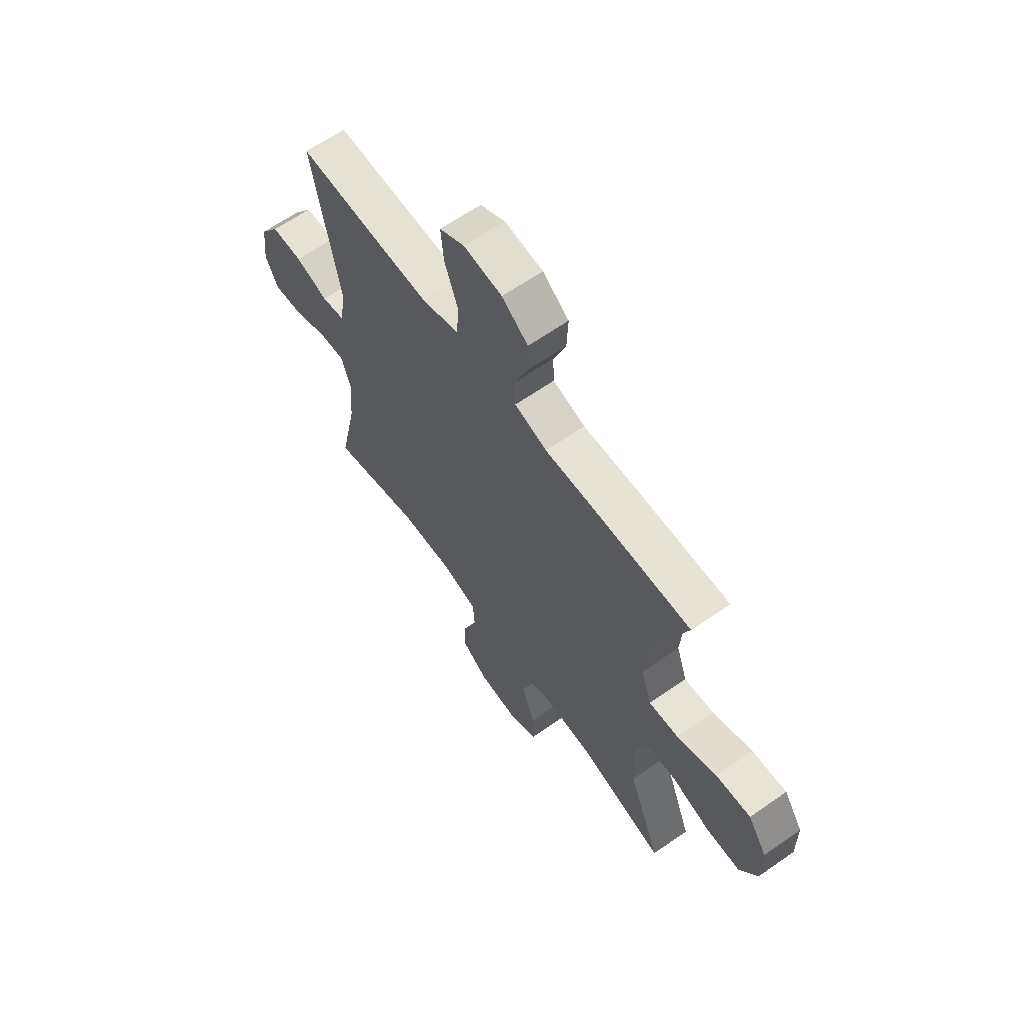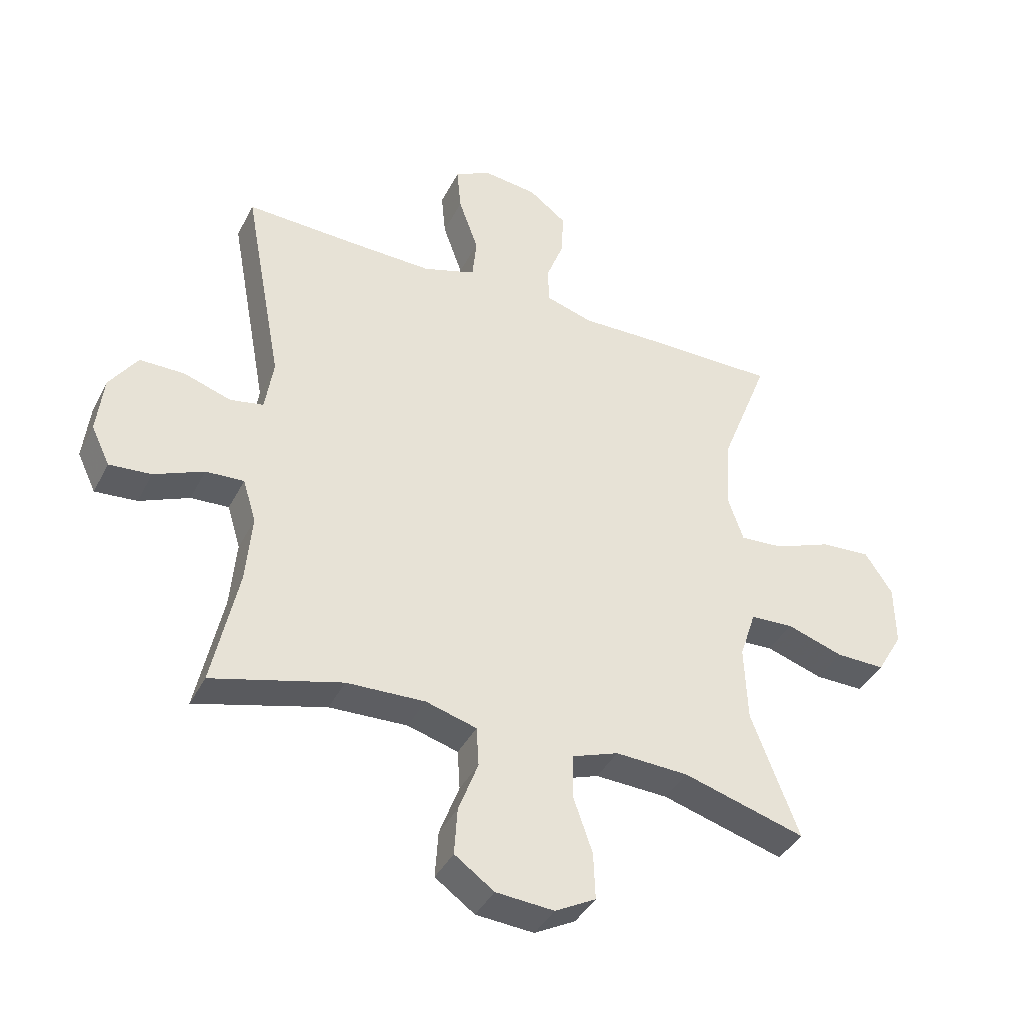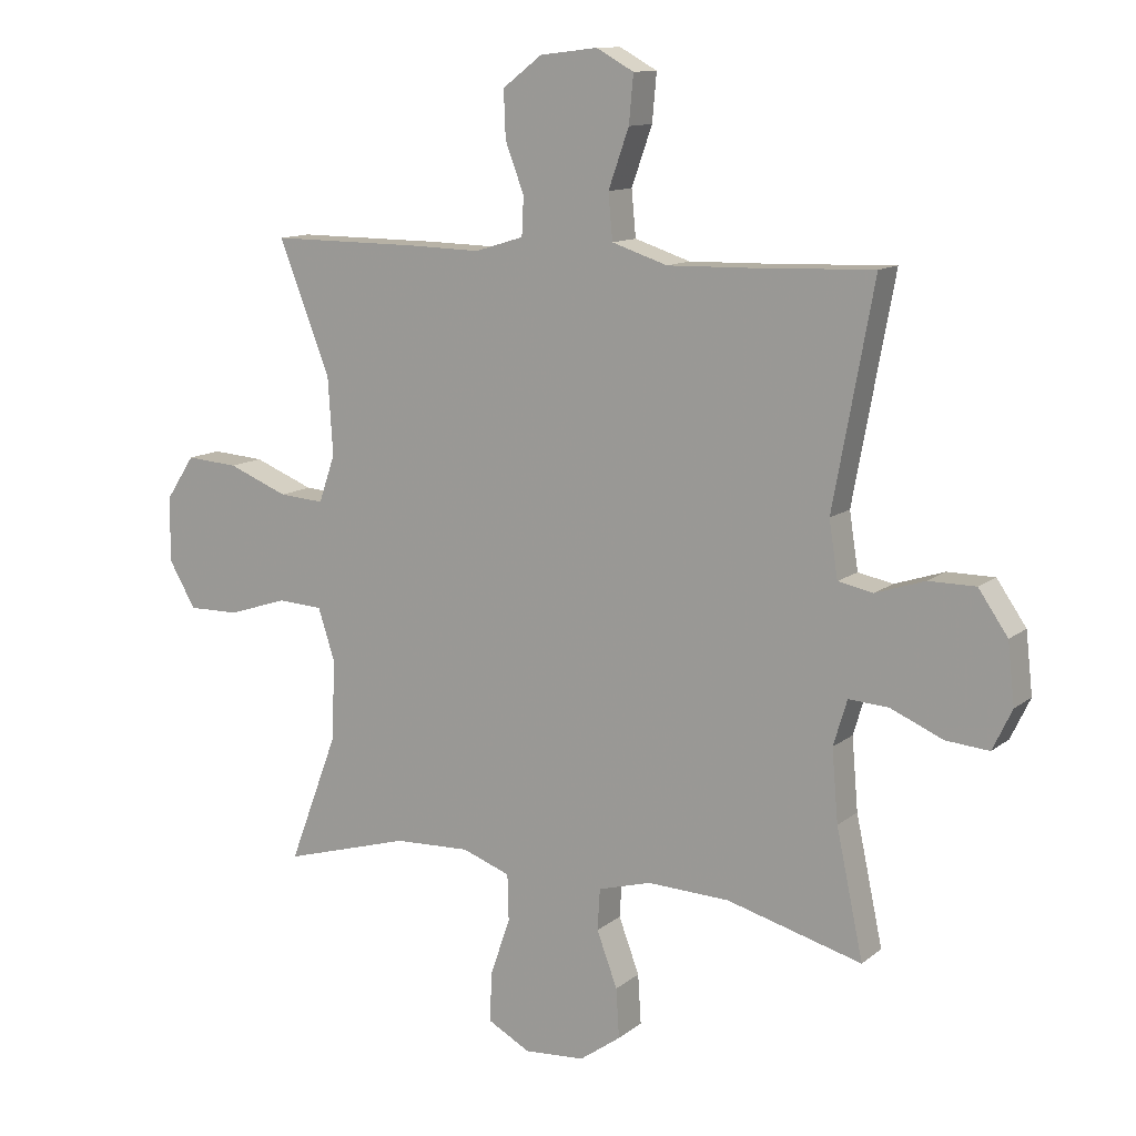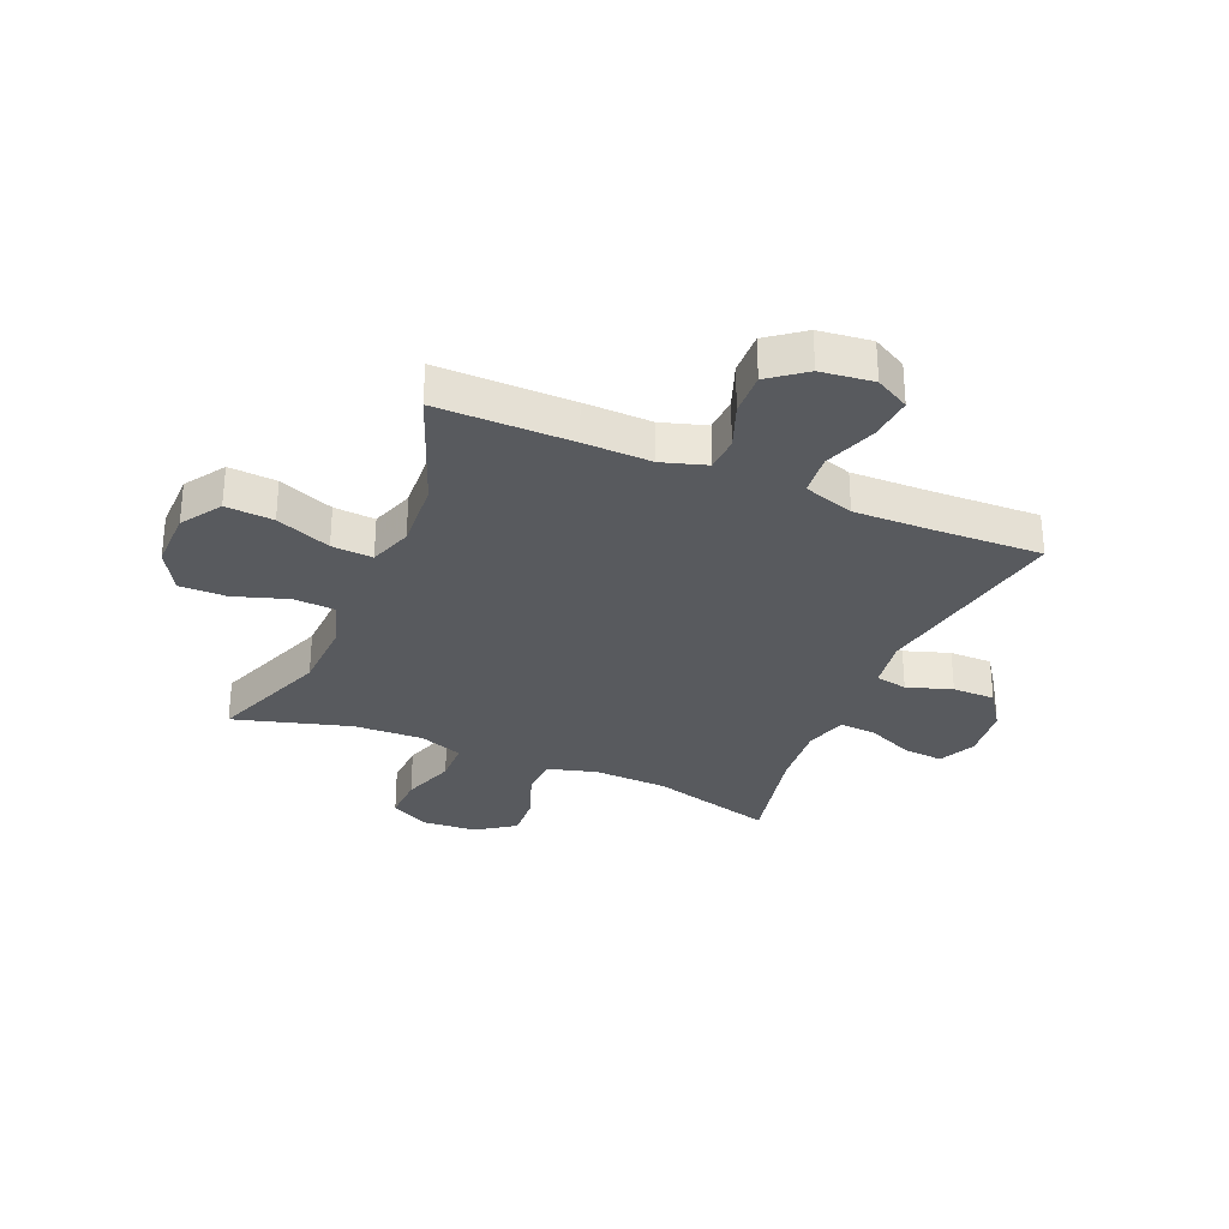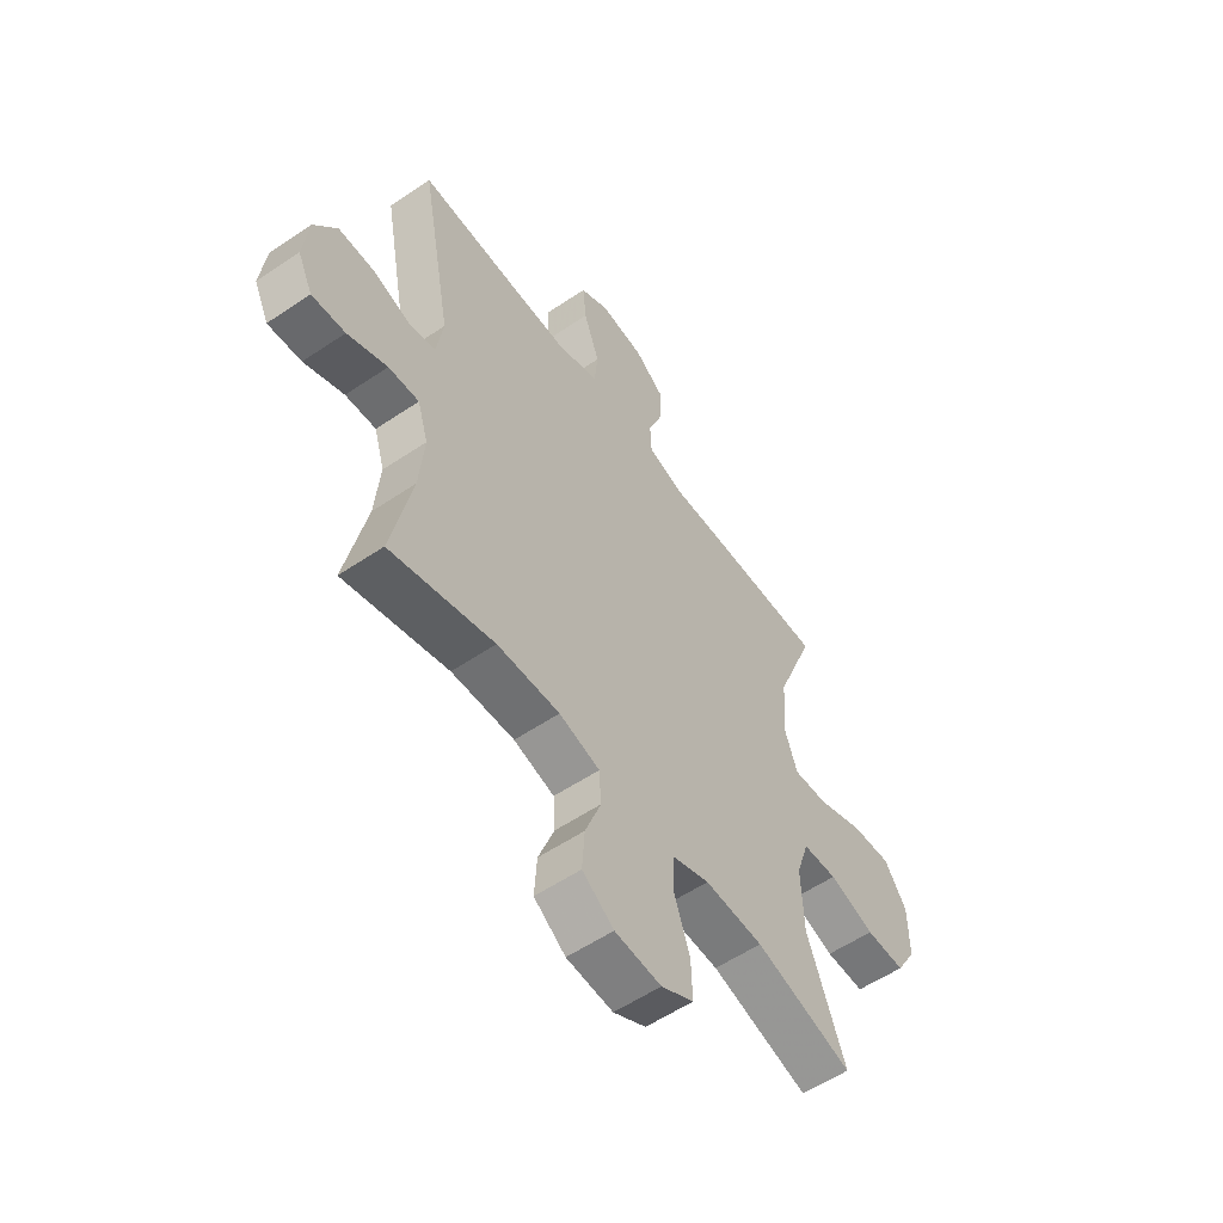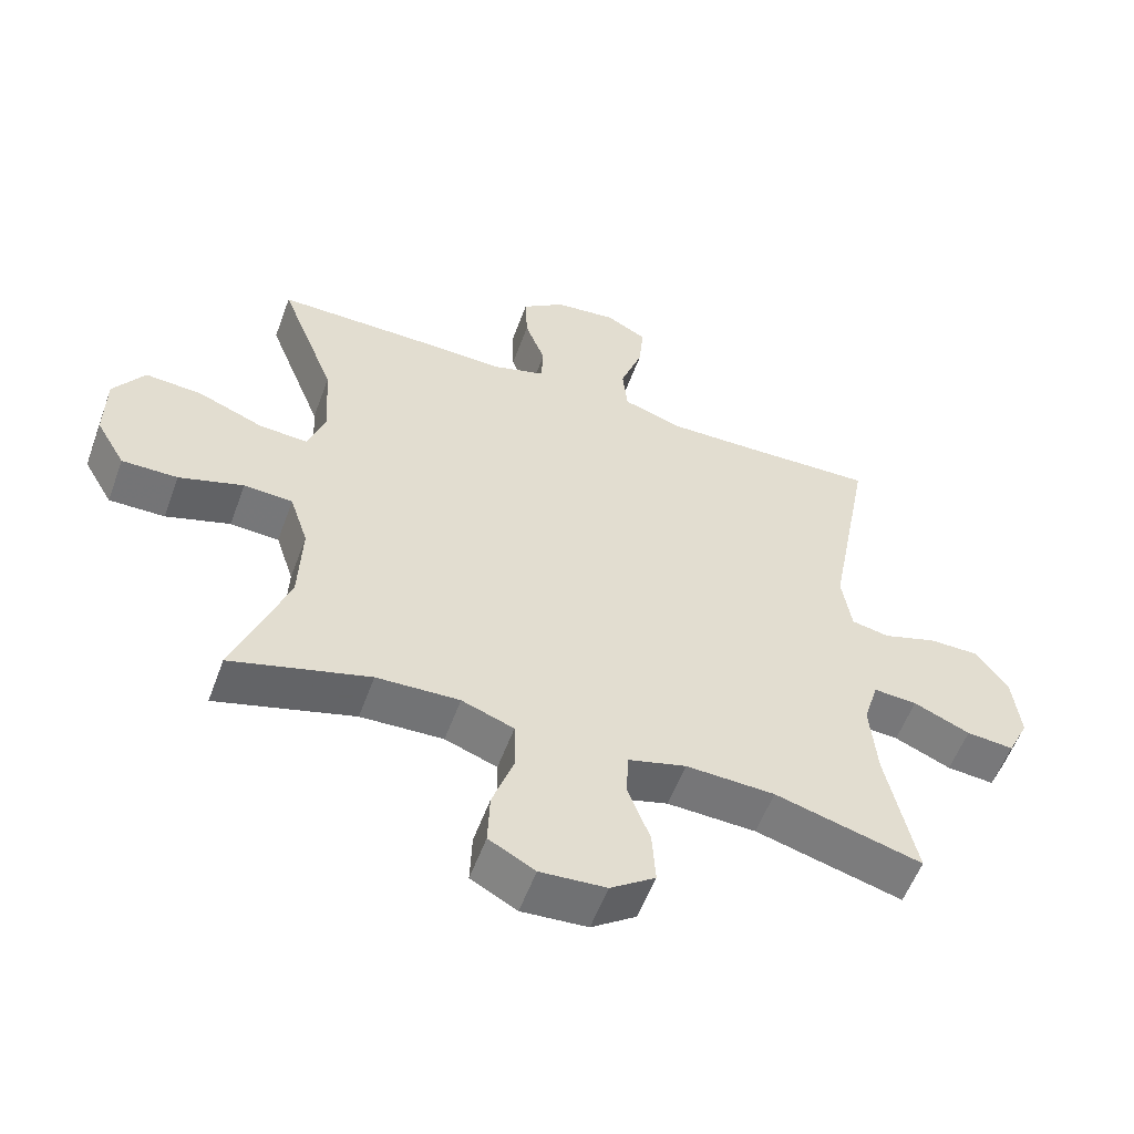
<metadata>
{"format":"obj","ext":"obj","renderer":"f3d","projection":"perspective","resolution":1024,"background":"white","views":[{"elev":63.8,"azim":-125.2,"up":"+Z"},{"elev":-40.0,"azim":154.9,"up":"+Z"},{"elev":11.9,"azim":29.9,"up":"+Z"},{"elev":-30.7,"azim":-23.0,"up":"+Y"},{"elev":-56.6,"azim":125.2,"up":"+Z"},{"elev":-56.4,"azim":-20.1,"up":"+Z"}]}
</metadata>
<code>
v 0.5 0.07 0.5
v 0.435 0.07 0.149
v 0.449 0.07 0.059
v 0.505 0.07 0.048
v 0.584 0.07 0.074
v 0.659 0.07 0.074
v 0.706 0.07 0.006
v 0.717 0.07 -0.091
v 0.686 0.07 -0.156
v 0.616 0.07 -0.15
v 0.533 0.07 -0.114
v 0.469 0.07 -0.11
v 0.447 0.07 -0.183
v 0.457 0.07 -0.298
v 0.5 0.07 -0.5
v 0.283 0.07 -0.441
v 0.152 0.07 -0.436
v 0.067 0.07 -0.46
v 0.063 0.07 -0.526
v 0.096 0.07 -0.614
v 0.101 0.07 -0.693
v 0.035 0.07 -0.74
v -0.062 0.07 -0.747
v -0.13 0.07 -0.71
v -0.127 0.07 -0.631
v -0.095 0.07 -0.538
v -0.097 0.07 -0.464
v -0.174 0.07 -0.436
v -0.296 0.07 -0.441
v -0.5 0.07 -0.5
v -0.421 0.07 -0.291
v -0.416 0.07 -0.163
v -0.443 0.07 -0.08
v -0.515 0.07 -0.076
v -0.61 0.07 -0.107
v -0.692 0.07 -0.108
v -0.735 0.07 -0.034
v -0.734 0.07 0.07
v -0.688 0.07 0.14
v -0.604 0.07 0.134
v -0.508 0.07 0.096
v -0.436 0.07 0.091
v -0.41 0.07 0.167
v -0.418 0.07 0.289
v -0.5 0.07 0.5
v -0.264 0.07 0.499
v -0.145 0.07 0.496
v -0.067 0.07 0.52
v -0.064 0.07 0.581
v -0.094 0.07 0.66
v -0.097 0.07 0.735
v -0.034 0.07 0.783
v 0.058 0.07 0.794
v 0.118 0.07 0.761
v 0.111 0.07 0.685
v 0.078 0.07 0.592
v 0.085 0.07 0.519
v 0.174 0.07 0.49
v 0.31 0.07 0.493
v 0.5 0 0.5
v 0.435 0 0.149
v 0.449 0 0.059
v 0.505 0 0.048
v 0.584 0 0.074
v 0.659 0 0.074
v 0.706 0 0.006
v 0.717 0 -0.091
v 0.686 0 -0.156
v 0.616 0 -0.15
v 0.533 0 -0.114
v 0.469 0 -0.11
v 0.447 0 -0.183
v 0.457 0 -0.298
v 0.5 0 -0.5
v 0.283 0 -0.441
v 0.152 0 -0.436
v 0.067 0 -0.46
v 0.063 0 -0.526
v 0.096 0 -0.614
v 0.101 0 -0.693
v 0.035 0 -0.74
v -0.062 0 -0.747
v -0.13 0 -0.71
v -0.127 0 -0.631
v -0.095 0 -0.538
v -0.097 0 -0.464
v -0.174 0 -0.436
v -0.296 0 -0.441
v -0.5 0 -0.5
v -0.421 0 -0.291
v -0.416 0 -0.163
v -0.443 0 -0.08
v -0.515 0 -0.076
v -0.61 0 -0.107
v -0.692 0 -0.108
v -0.735 0 -0.034
v -0.734 0 0.07
v -0.688 0 0.14
v -0.604 0 0.134
v -0.508 0 0.096
v -0.436 0 0.091
v -0.41 0 0.167
v -0.418 0 0.289
v -0.5 0 0.5
v -0.264 0 0.499
v -0.145 0 0.496
v -0.067 0 0.52
v -0.064 0 0.581
v -0.094 0 0.66
v -0.097 0 0.735
v -0.034 0 0.783
v 0.058 0 0.794
v 0.118 0 0.761
v 0.111 0 0.685
v 0.078 0 0.592
v 0.085 0 0.519
v 0.174 0 0.49
v 0.31 0 0.493
f 54 55 56
f 53 54 56
f 52 53 56
f 51 52 56
f 50 51 56
f 49 50 56
f 48 49 56 57
f 47 48 57 58
f 44 45 46 47
f 43 44 47 58
f 39 40 41
f 38 39 41
f 37 38 41
f 36 37 41
f 35 36 41
f 34 35 41
f 33 34 41 42
f 43 58 59
f 42 43 59
f 33 42 59
f 32 33 59
f 24 25 26
f 23 24 26
f 22 23 26
f 21 22 26
f 20 21 26
f 19 20 26
f 18 19 26 27
f 17 18 27 28
f 14 15 16
f 13 14 16 17
f 12 13 17 28
f 9 10 11
f 8 9 11
f 7 8 11
f 6 7 11
f 5 6 11
f 4 5 11
f 3 4 11 12
f 12 28 29
f 3 12 29
f 2 3 29
f 1 2 29
f 59 1 29
f 32 59 29
f 31 32 29
f 29 30 31
f 115 114 113
f 115 113 112
f 115 112 111
f 115 111 110
f 115 110 109
f 115 109 108
f 116 115 108 107
f 117 116 107 106
f 106 105 104 103
f 117 106 103 102
f 100 99 98
f 100 98 97
f 100 97 96
f 100 96 95
f 100 95 94
f 100 94 93
f 101 100 93 92
f 118 117 102
f 118 102 101
f 118 101 92
f 118 92 91
f 85 84 83
f 85 83 82
f 85 82 81
f 85 81 80
f 85 80 79
f 85 79 78
f 86 85 78 77
f 87 86 77 76
f 75 74 73
f 76 75 73 72
f 87 76 72 71
f 70 69 68
f 70 68 67
f 70 67 66
f 70 66 65
f 70 65 64
f 70 64 63
f 71 70 63 62
f 88 87 71
f 88 71 62
f 88 62 61
f 88 61 60
f 88 60 118
f 88 118 91
f 88 91 90
f 90 89 88
f 1 60 61 2
f 2 61 62 3
f 3 62 63 4
f 4 63 64 5
f 5 64 65 6
f 6 65 66 7
f 7 66 67 8
f 8 67 68 9
f 9 68 69 10
f 10 69 70 11
f 11 70 71 12
f 12 71 72 13
f 13 72 73 14
f 14 73 74 15
f 15 74 75 16
f 16 75 76 17
f 17 76 77 18
f 18 77 78 19
f 19 78 79 20
f 20 79 80 21
f 21 80 81 22
f 22 81 82 23
f 23 82 83 24
f 24 83 84 25
f 25 84 85 26
f 26 85 86 27
f 27 86 87 28
f 28 87 88 29
f 29 88 89 30
f 30 89 90 31
f 31 90 91 32
f 32 91 92 33
f 33 92 93 34
f 34 93 94 35
f 35 94 95 36
f 36 95 96 37
f 37 96 97 38
f 38 97 98 39
f 39 98 99 40
f 40 99 100 41
f 41 100 101 42
f 42 101 102 43
f 43 102 103 44
f 44 103 104 45
f 45 104 105 46
f 46 105 106 47
f 47 106 107 48
f 48 107 108 49
f 49 108 109 50
f 50 109 110 51
f 51 110 111 52
f 52 111 112 53
f 53 112 113 54
f 54 113 114 55
f 55 114 115 56
f 56 115 116 57
f 57 116 117 58
f 58 117 118 59
f 59 118 60 1

</code>
